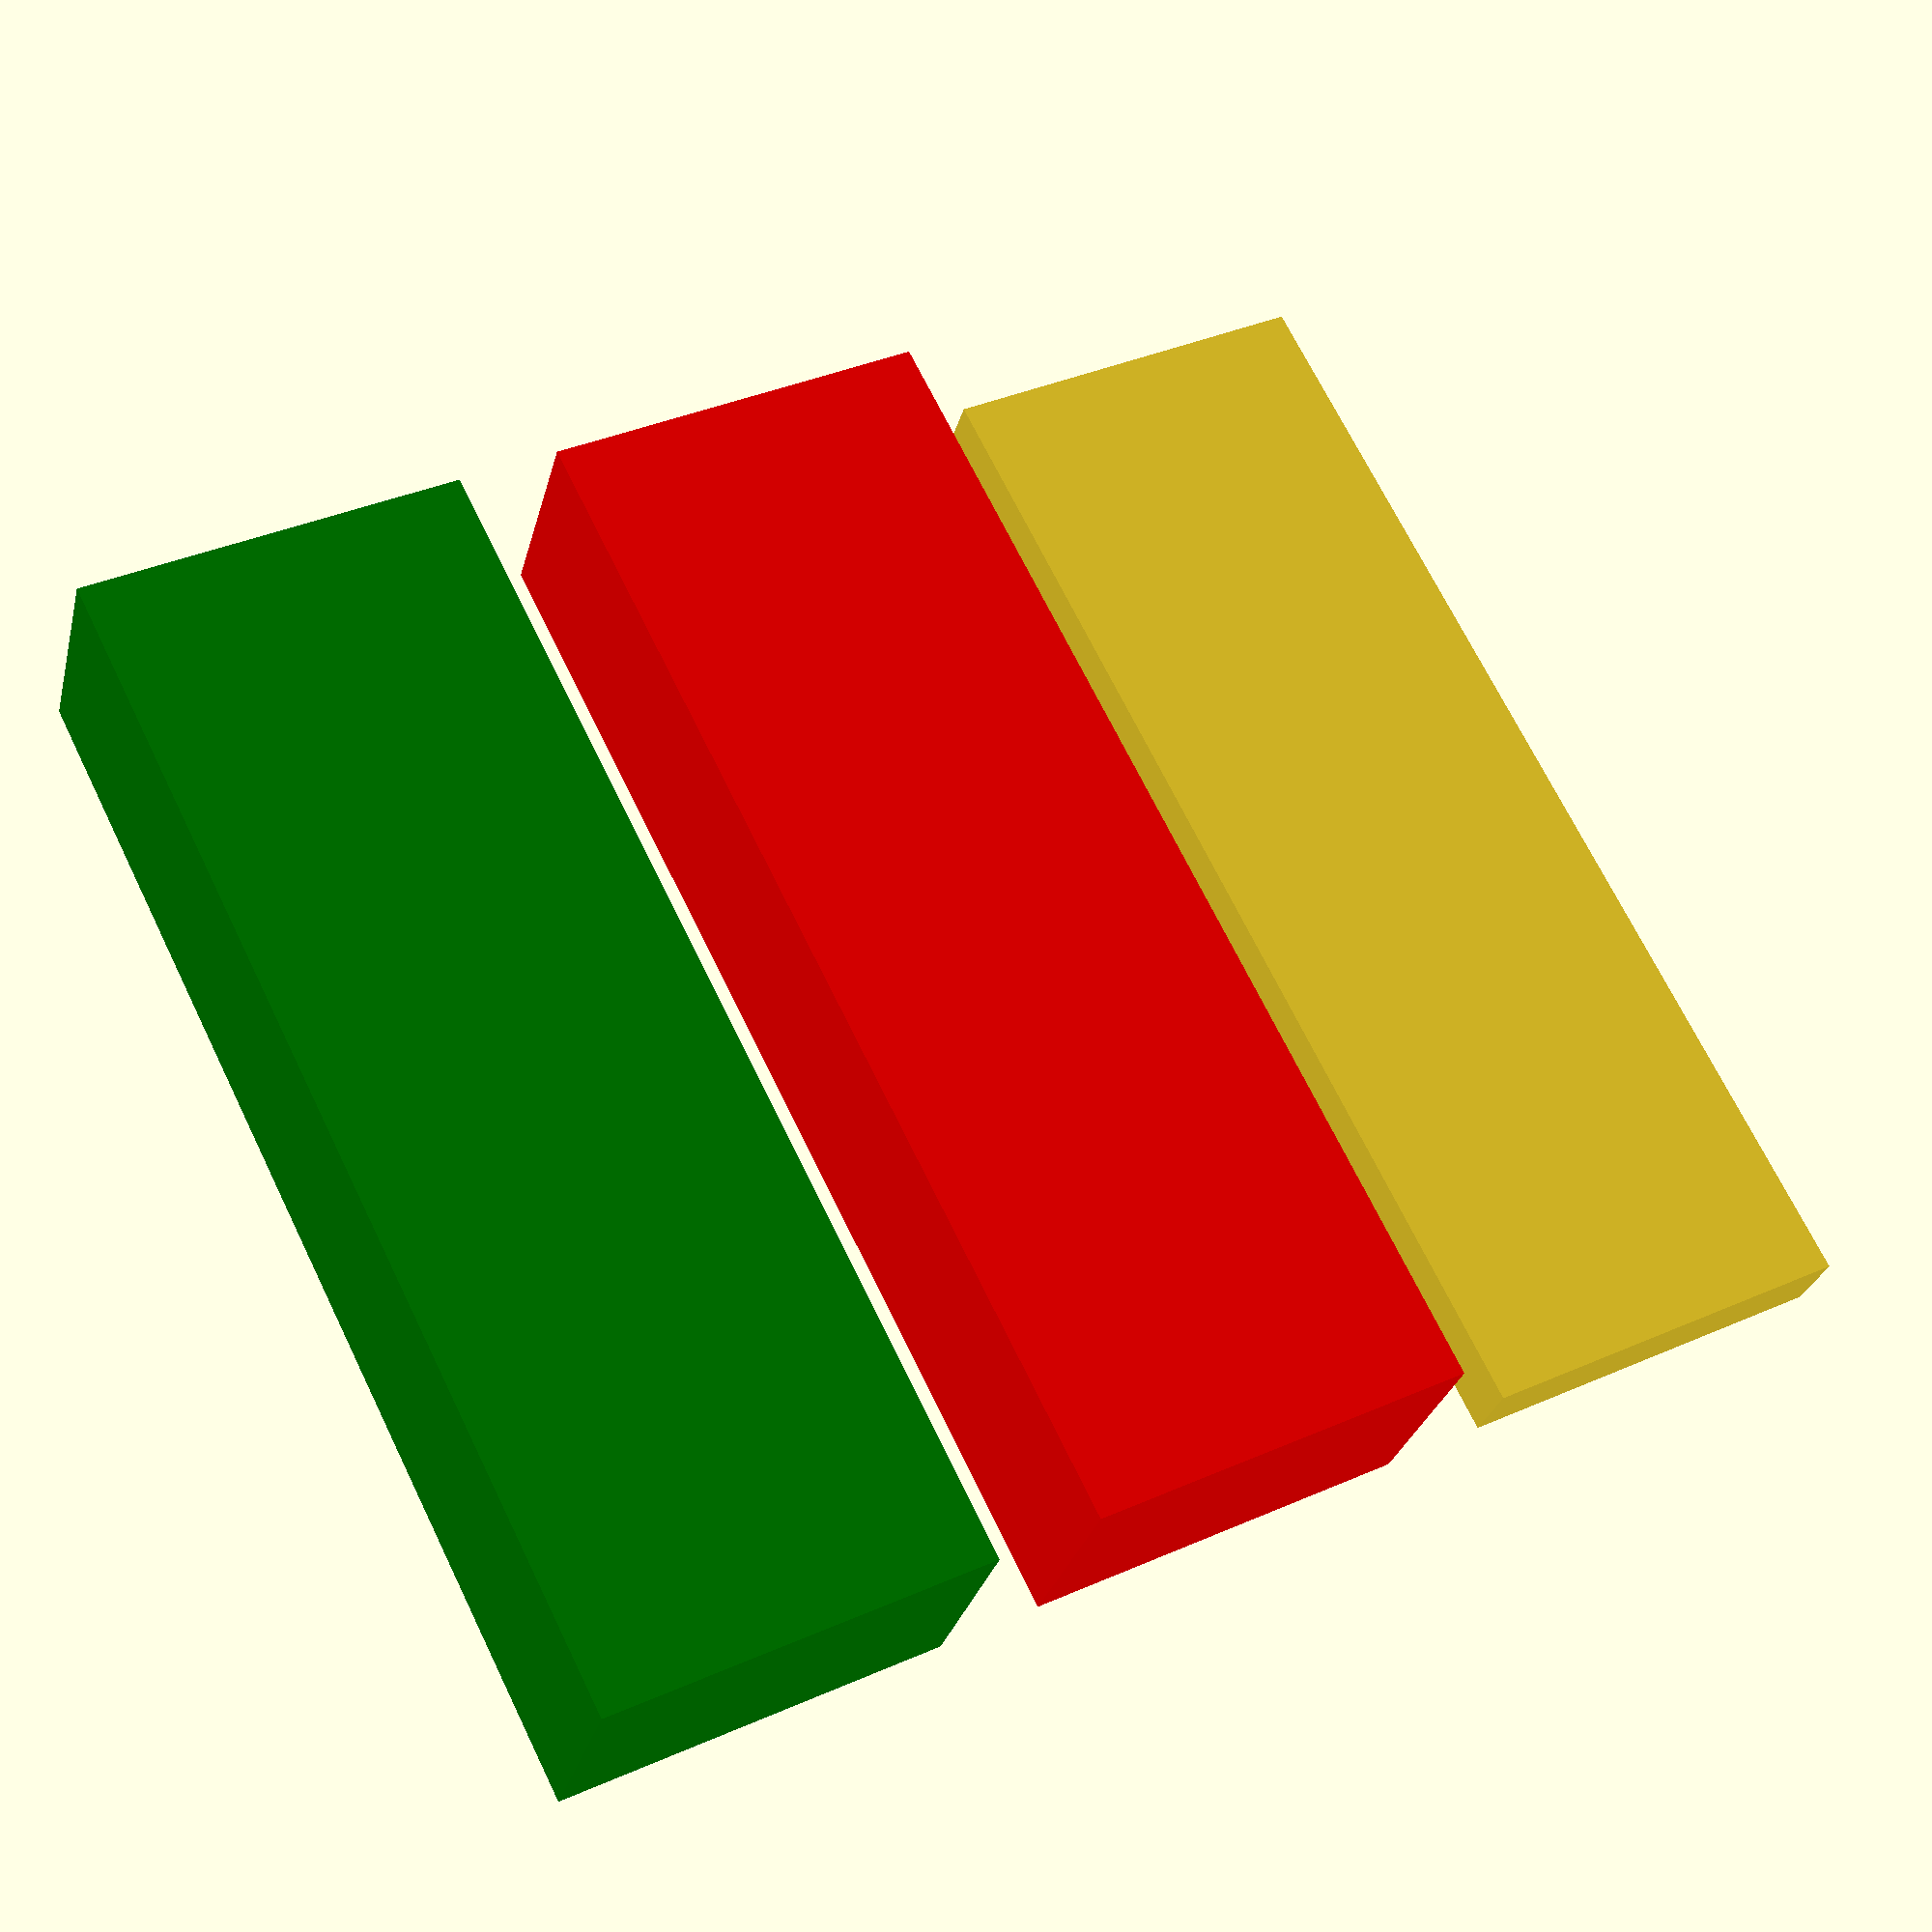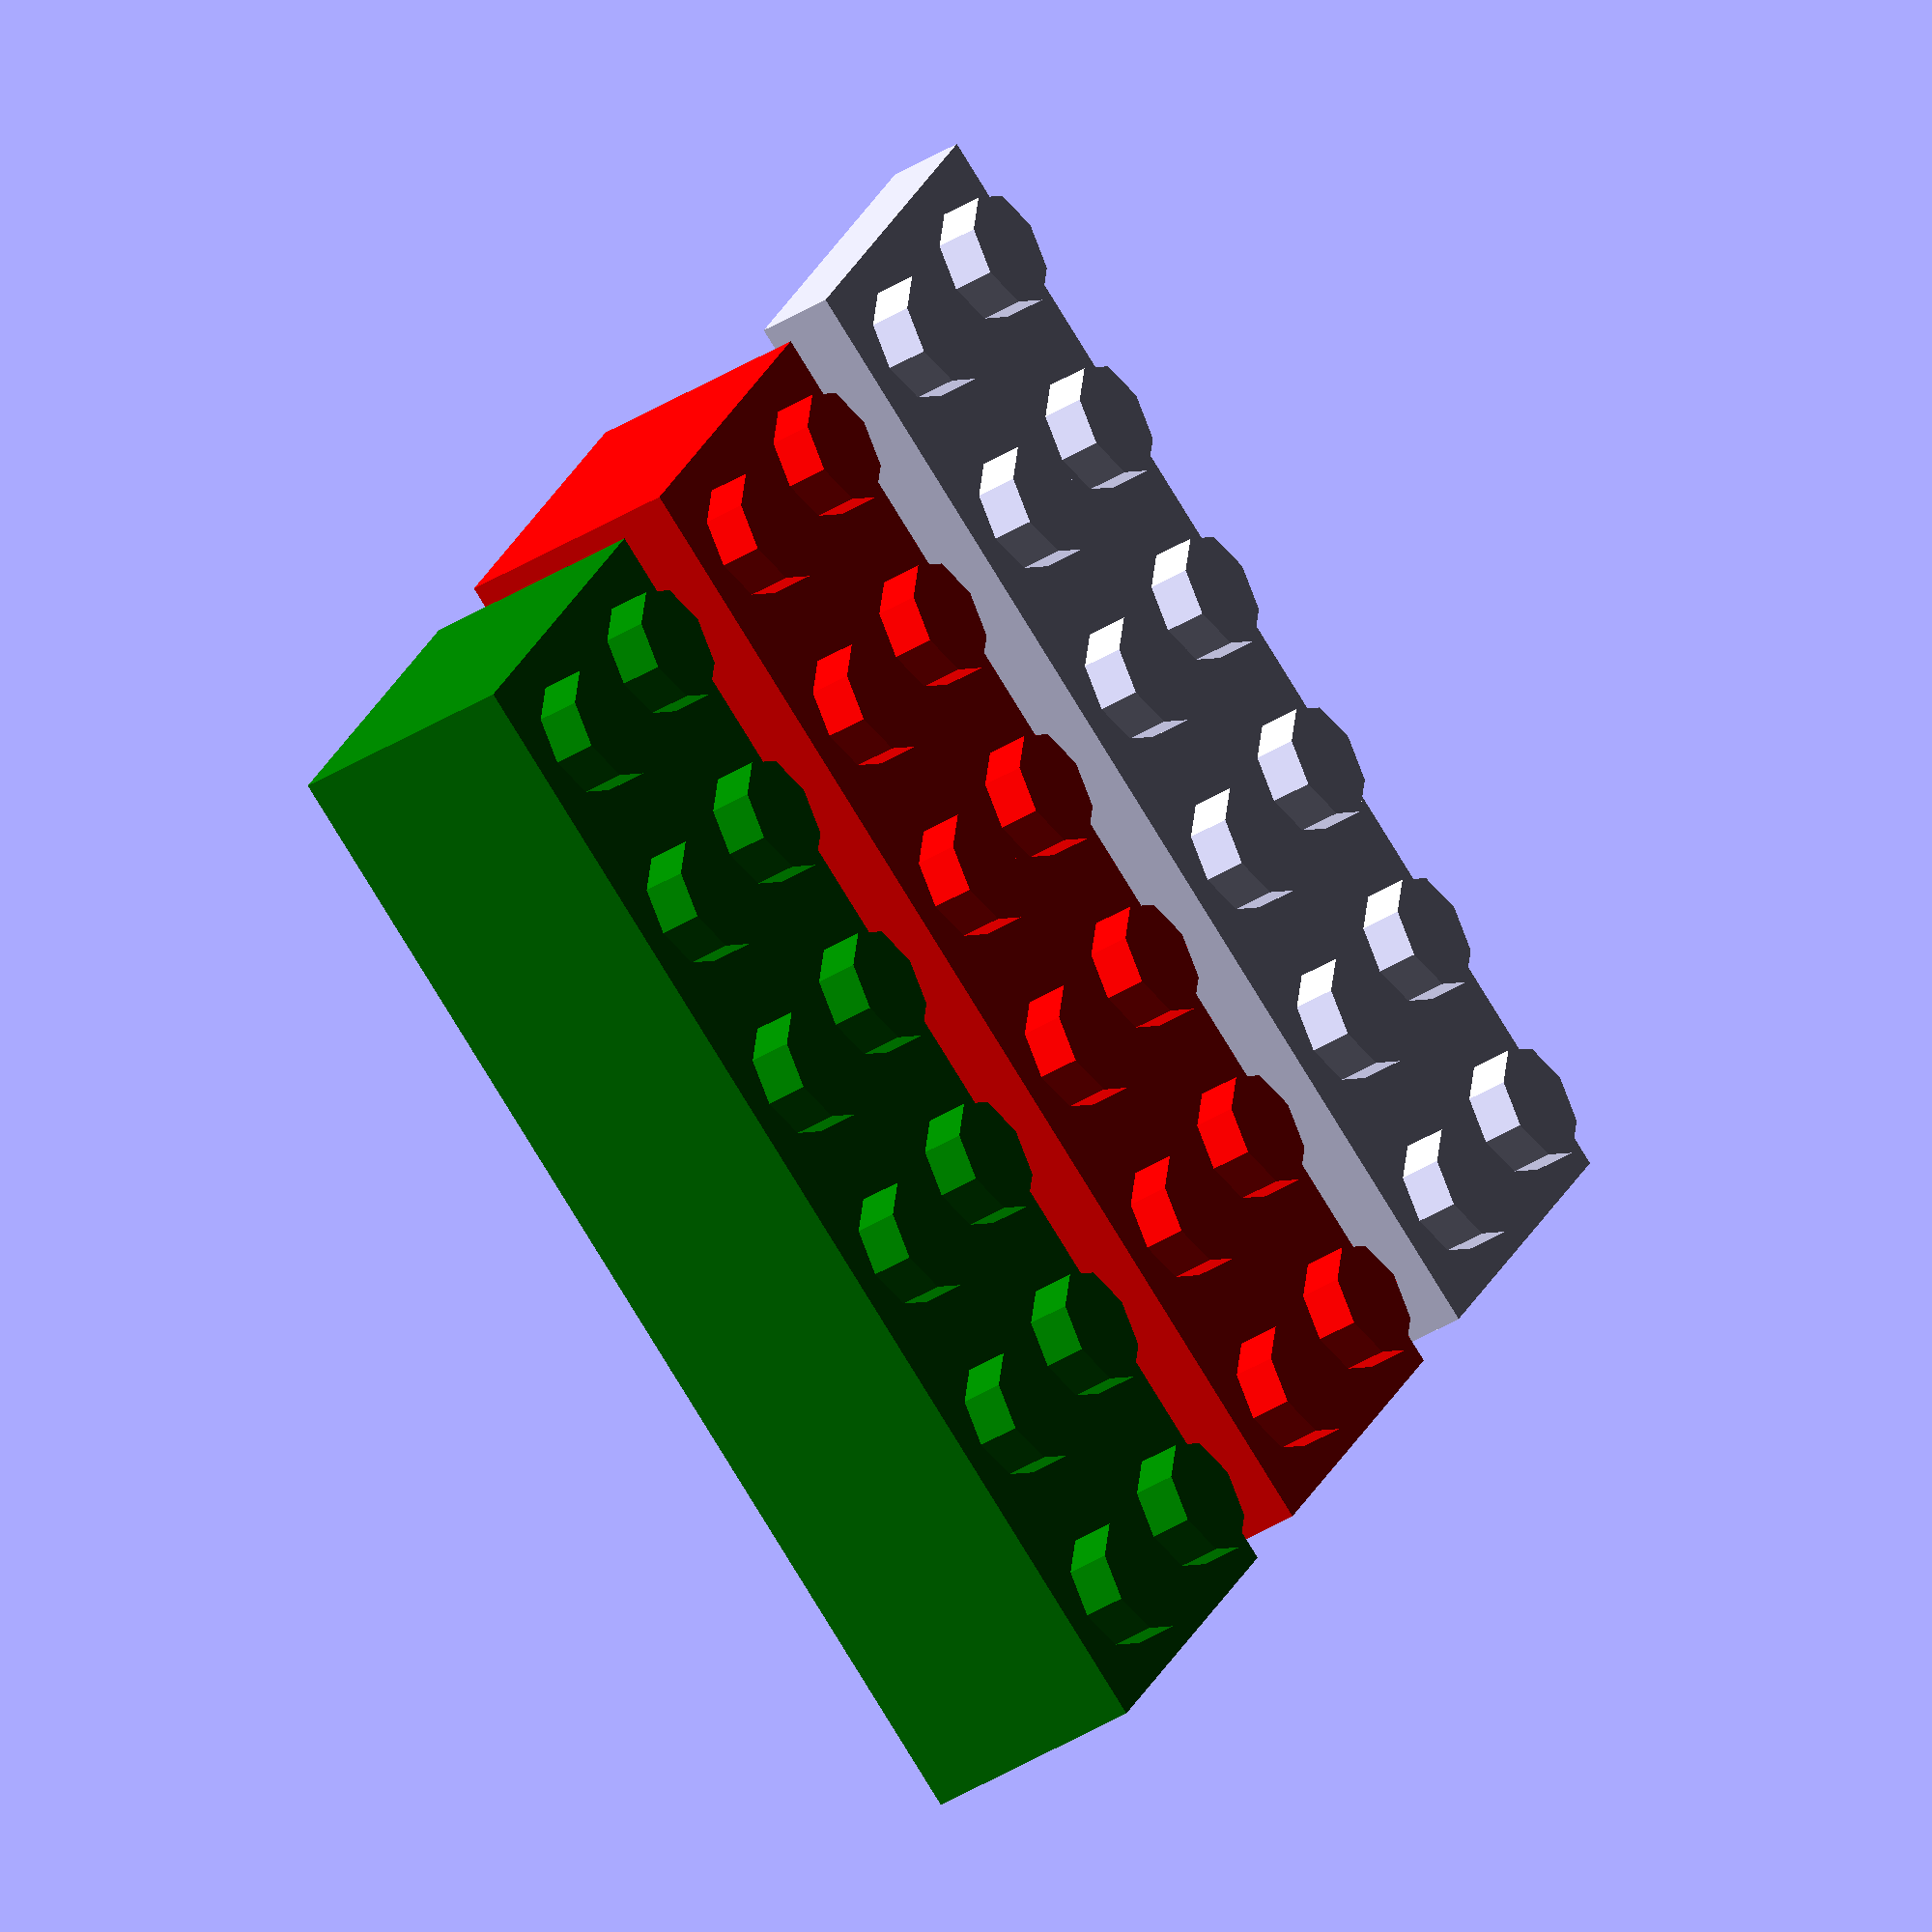
<openscad>
// type = 1 - high
// type = 0 - low
// type = undef - high
module Lego_block(x, y, type)
{
    //delkarujemy wysokosc klocka
    height=9.2;

// jezeli chcemy wygenerowac klocek niski
    if(type==1)
        translate([-3.9, -3.9, -height/3])
        // generujemy prostopadłościan o wymiarach zależnych od wielkości klocka
            cube(size=[x*8-0.2, y*8-0.2, height/3]);
//jeżeli chcemy wygenerować klocek wysoki
    else 
        translate([-3.9, -3.9, -height])
            cube(size=[x*8-0.2, y*8-0.2, height]);

// generujemy zaczepy (w pętli for)
    for (x=[0:x-1])for (y=[0:y-1])
    //narysuj jeden cylinder, przesunięty o ilośc wygenerowanych już cylindrów na osi X i Y
        translate([x*8,y*8, 0])cylinder(d=4.8, h=1.7);
}

// wygeneruj, pokoloruj i przesuń stworzony moduł
translate([0, 20, 0])color("green")Lego_block(6,2);
translate([0, -20, 0])Lego_block(6,2,1);
color("red")Lego_block(6,2,0);

</openscad>
<views>
elev=28.0 azim=116.7 roll=166.5 proj=p view=solid
elev=219.5 azim=32.1 roll=232.2 proj=o view=solid
</views>
